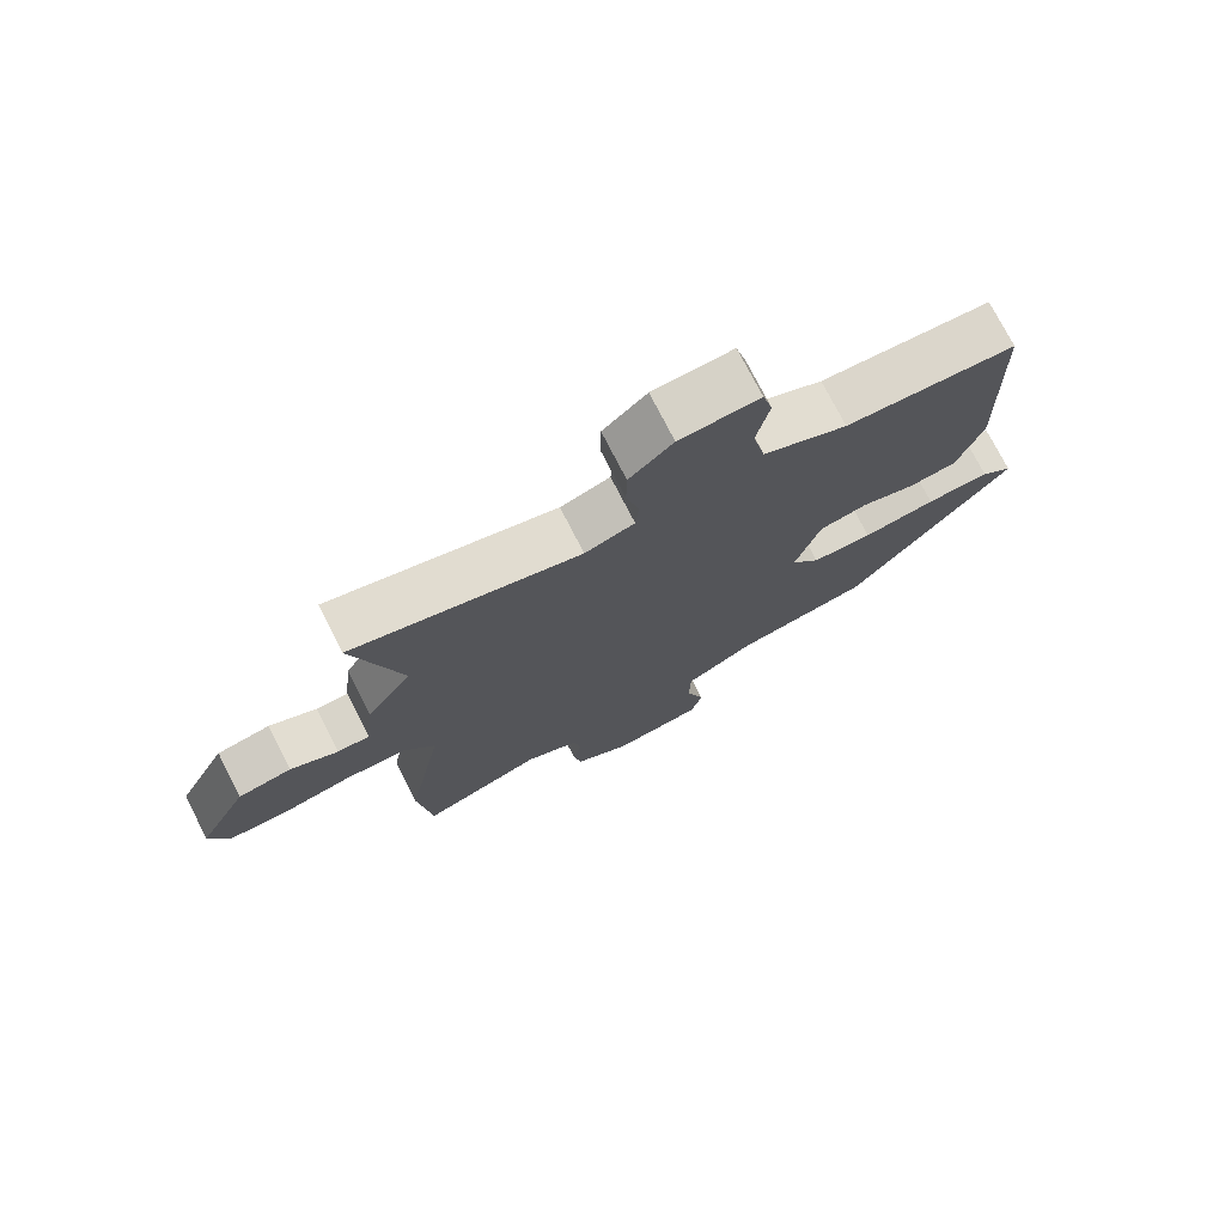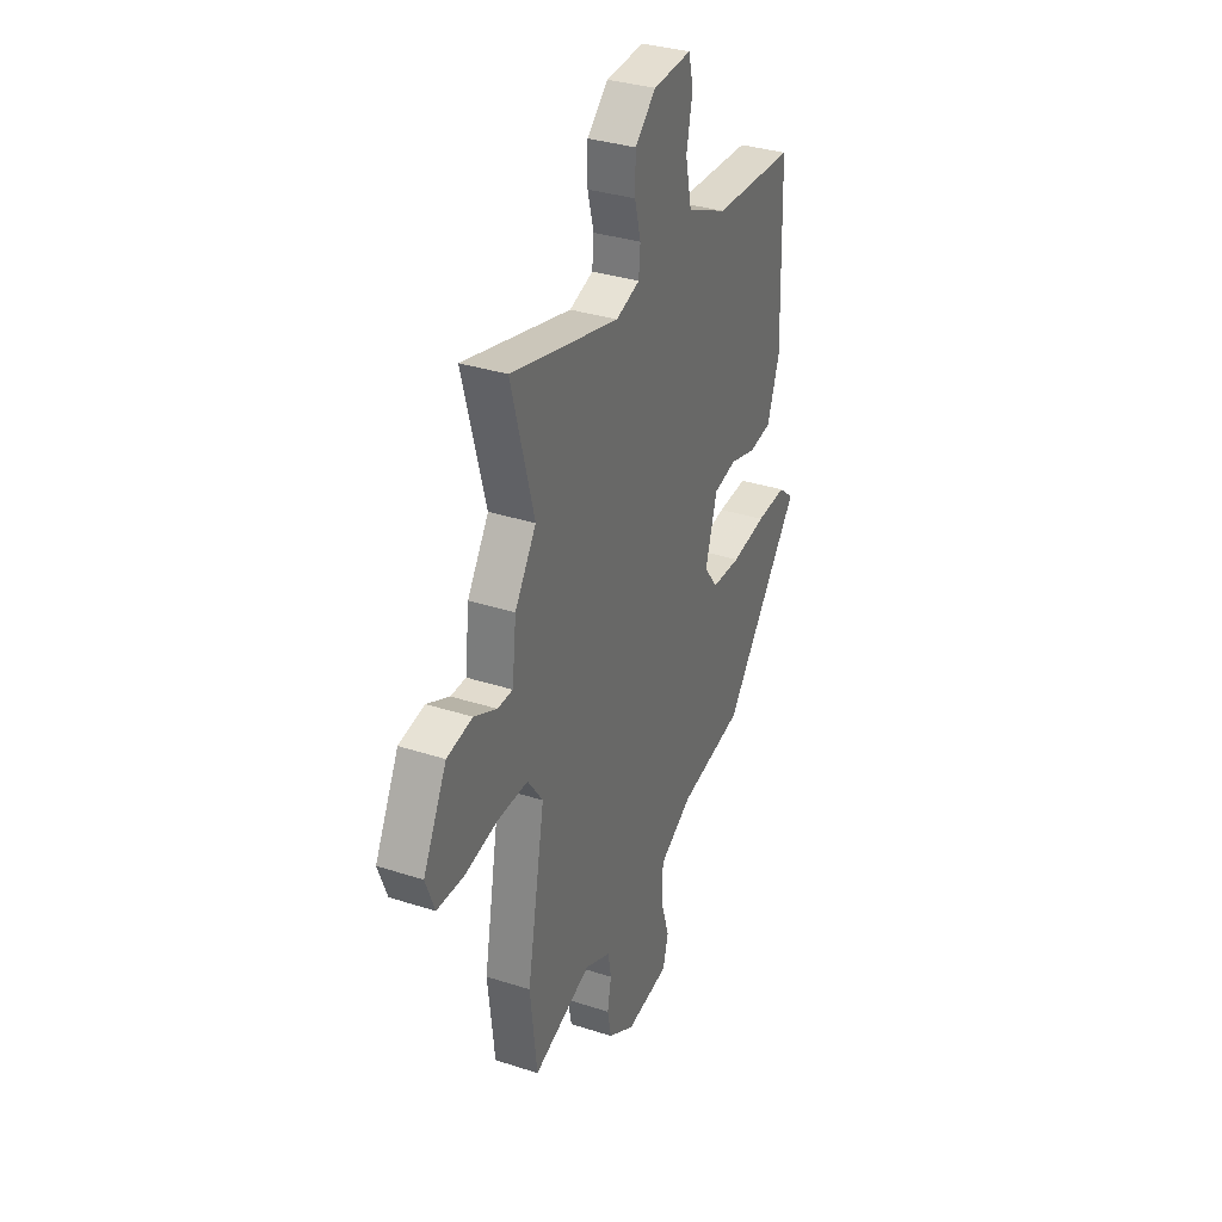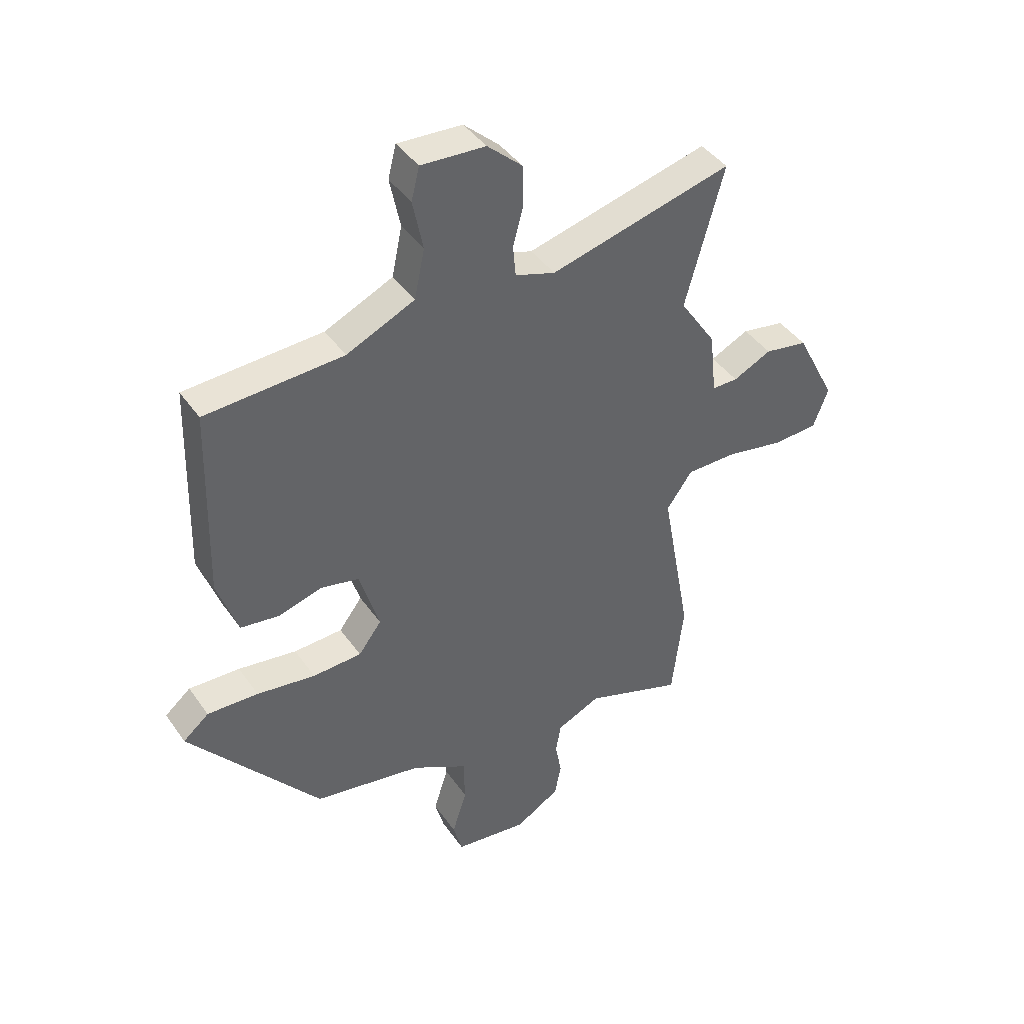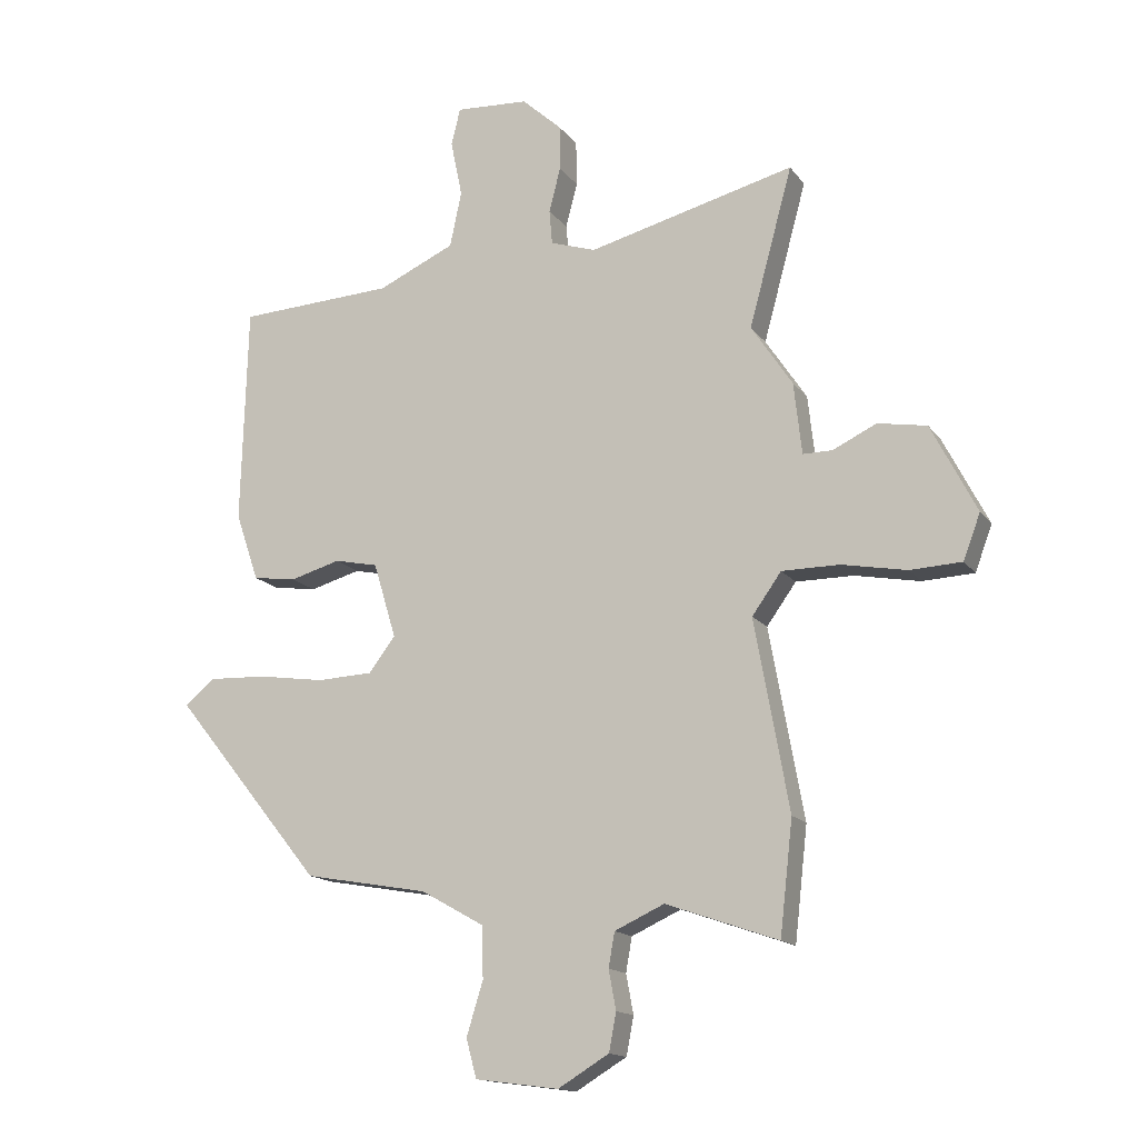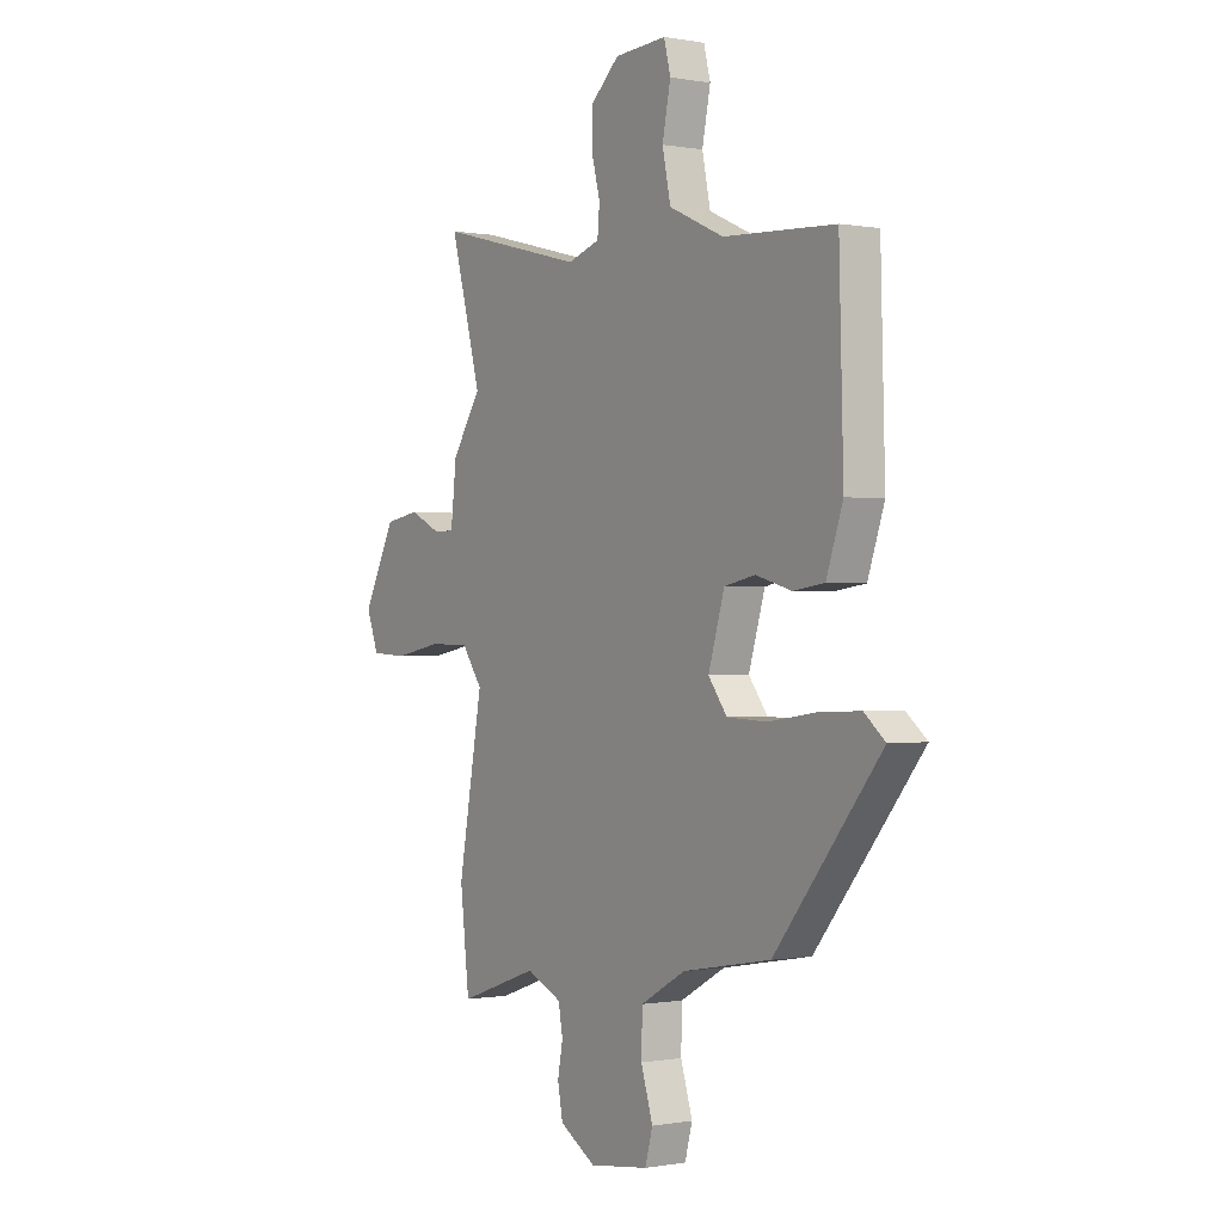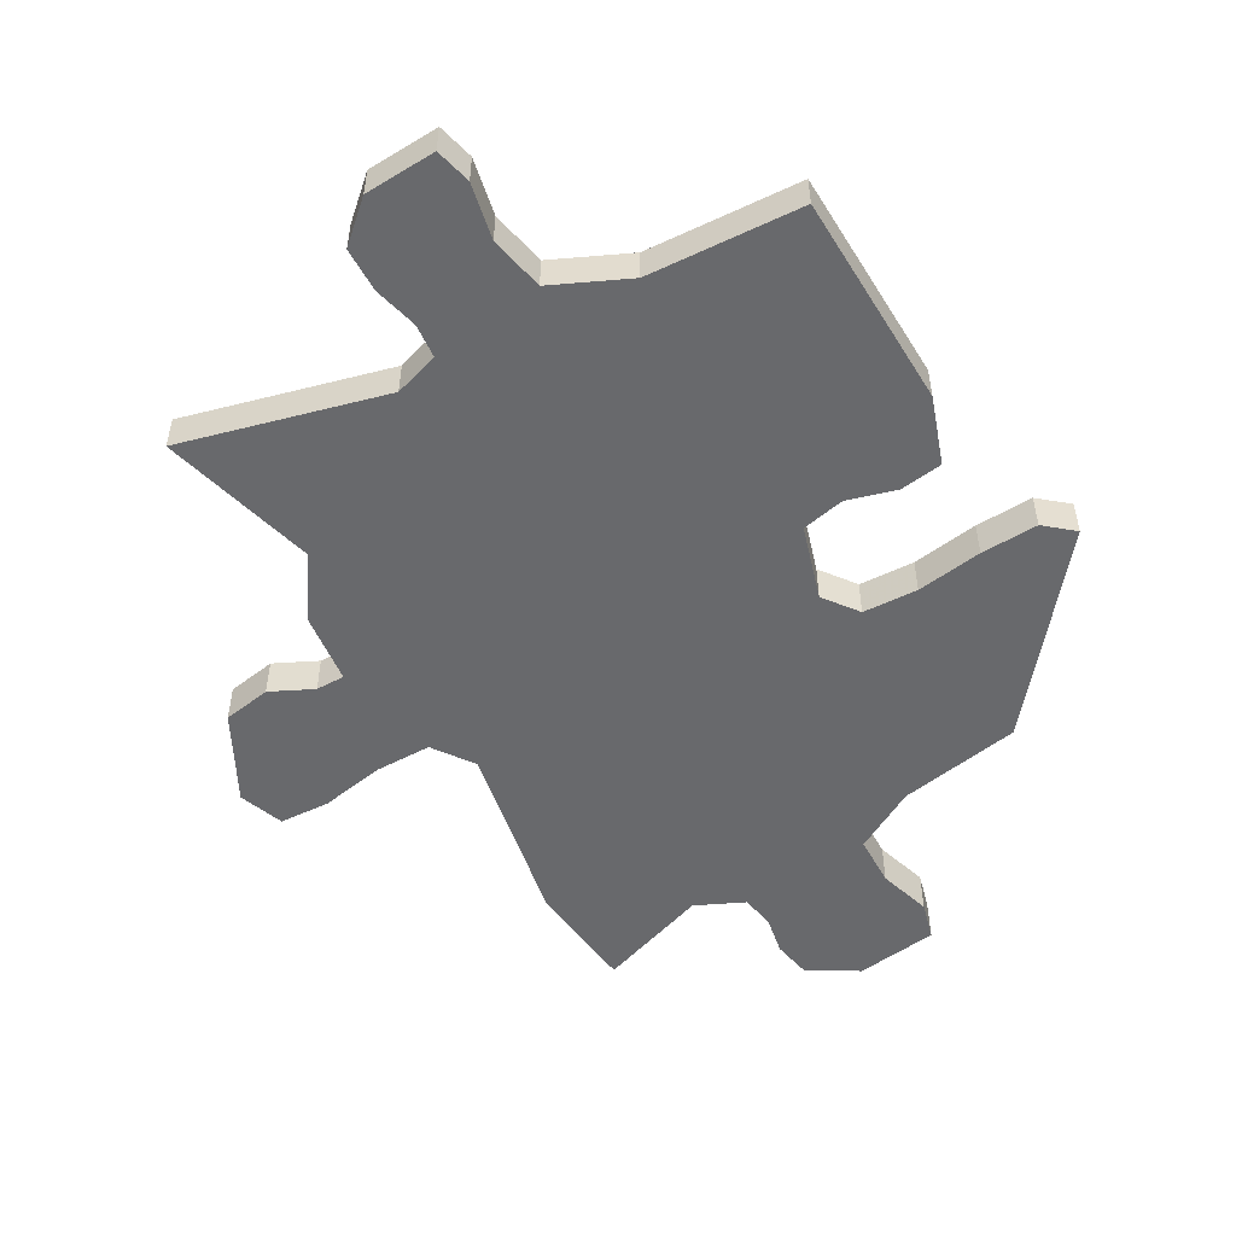
<metadata>
{"format":"obj","ext":"obj","renderer":"f3d","projection":"perspective","resolution":1024,"background":"white","views":[{"elev":75.3,"azim":-27.1,"up":"+Z"},{"elev":33.8,"azim":-66.2,"up":"+Z"},{"elev":42.3,"azim":147.9,"up":"+Z"},{"elev":-15.1,"azim":-156.7,"up":"+Z"},{"elev":-0.3,"azim":56.0,"up":"+Z"},{"elev":-52.8,"azim":29.5,"up":"+Y"}]}
</metadata>
<code>
v -0.488 0.07 -0.606
v -0.509 0.07 -0.422
v -0.453 0.07 -0.112
v -0.501 0.07 -0.045
v -0.595 0.07 -0.045
v -0.701 0.07 -0.065
v -0.785 0.07 -0.061
v -0.813 0.07 0.013
v -0.739 0.07 0.157
v -0.659 0.07 0.171
v -0.588 0.07 0.137
v -0.54 0.07 0.137
v -0.527 0.07 0.254
v -0.46 0.07 0.355
v -0.531 0.07 0.615
v -0.193 0.07 0.529
v -0.119 0.07 0.553
v -0.114 0.07 0.61
v -0.133 0.07 0.683
v -0.132 0.07 0.757
v -0.067 0.07 0.816
v 0.052 0.07 0.823
v 0.067 0.07 0.763
v 0.048 0.07 0.67
v 0.067 0.07 0.579
v 0.193 0.07 0.522
v 0.448 0.07 0.509
v 0.458 0.07 0.152
v 0.42 0.07 0.041
v 0.349 0.07 0.031
v 0.267 0.07 0.054
v 0.196 0.07 0.039
v 0.159 0.07 -0.084
v 0.202 0.07 -0.141
v 0.293 0.07 -0.145
v 0.402 0.07 -0.129
v 0.497 0.07 -0.125
v 0.545 0.07 -0.165
v 0.302 0.07 -0.465
v 0.1 0.07 -0.501
v -0.003 0.07 -0.559
v -0.005 0.07 -0.643
v 0.022 0.07 -0.73
v 0.005 0.07 -0.793
v -0.131 0.07 -0.811
v -0.214 0.07 -0.761
v -0.226 0.07 -0.699
v -0.214 0.07 -0.635
v -0.224 0.07 -0.579
v -0.305 0.07 -0.542
v -0.488 0 -0.606
v -0.509 0 -0.422
v -0.453 0 -0.112
v -0.501 0 -0.045
v -0.595 0 -0.045
v -0.701 0 -0.065
v -0.785 0 -0.061
v -0.813 0 0.013
v -0.739 0 0.157
v -0.659 0 0.171
v -0.588 0 0.137
v -0.54 0 0.137
v -0.527 0 0.254
v -0.46 0 0.355
v -0.531 0 0.615
v -0.193 0 0.529
v -0.119 0 0.553
v -0.114 0 0.61
v -0.133 0 0.683
v -0.132 0 0.757
v -0.067 0 0.816
v 0.052 0 0.823
v 0.067 0 0.763
v 0.048 0 0.67
v 0.067 0 0.579
v 0.193 0 0.522
v 0.448 0 0.509
v 0.458 0 0.152
v 0.42 0 0.041
v 0.349 0 0.031
v 0.267 0 0.054
v 0.196 0 0.039
v 0.159 0 -0.084
v 0.202 0 -0.141
v 0.293 0 -0.145
v 0.402 0 -0.129
v 0.497 0 -0.125
v 0.545 0 -0.165
v 0.302 0 -0.465
v 0.1 0 -0.501
v -0.003 0 -0.559
v -0.005 0 -0.643
v 0.022 0 -0.73
v 0.005 0 -0.793
v -0.131 0 -0.811
v -0.214 0 -0.761
v -0.226 0 -0.699
v -0.214 0 -0.635
v -0.224 0 -0.579
v -0.305 0 -0.542
f 45 46 47 48
f 45 48 49
f 42 43 44 45
f 41 42 45 49
f 40 41 49 50
f 38 39 40 50
f 35 36 37 38
f 34 35 38 50
f 28 29 30 31
f 26 27 28 31
f 25 26 31 32
f 21 22 23 24
f 21 24 25
f 18 19 20 21
f 17 18 21 25
f 16 17 25 32
f 14 15 16 32
f 12 13 14 32
f 8 9 10 11
f 5 6 7 8
f 4 5 8 11
f 3 4 11 12
f 1 2 3
f 33 34 50 1
f 3 12 32 33
f 1 3 33
f 98 97 96 95
f 99 98 95
f 95 94 93 92
f 99 95 92 91
f 100 99 91 90
f 100 90 89 88
f 88 87 86 85
f 100 88 85 84
f 81 80 79 78
f 81 78 77 76
f 82 81 76 75
f 74 73 72 71
f 75 74 71
f 71 70 69 68
f 75 71 68 67
f 82 75 67 66
f 82 66 65 64
f 82 64 63 62
f 61 60 59 58
f 58 57 56 55
f 61 58 55 54
f 62 61 54 53
f 53 52 51
f 51 100 84 83
f 83 82 62 53
f 83 53 51
f 1 51 52 2
f 2 52 53 3
f 3 53 54 4
f 4 54 55 5
f 5 55 56 6
f 6 56 57 7
f 7 57 58 8
f 8 58 59 9
f 9 59 60 10
f 10 60 61 11
f 11 61 62 12
f 12 62 63 13
f 13 63 64 14
f 14 64 65 15
f 15 65 66 16
f 16 66 67 17
f 17 67 68 18
f 18 68 69 19
f 19 69 70 20
f 20 70 71 21
f 21 71 72 22
f 22 72 73 23
f 23 73 74 24
f 24 74 75 25
f 25 75 76 26
f 26 76 77 27
f 27 77 78 28
f 28 78 79 29
f 29 79 80 30
f 30 80 81 31
f 31 81 82 32
f 32 82 83 33
f 33 83 84 34
f 34 84 85 35
f 35 85 86 36
f 36 86 87 37
f 37 87 88 38
f 38 88 89 39
f 39 89 90 40
f 40 90 91 41
f 41 91 92 42
f 42 92 93 43
f 43 93 94 44
f 44 94 95 45
f 45 95 96 46
f 46 96 97 47
f 47 97 98 48
f 48 98 99 49
f 49 99 100 50
f 50 100 51 1

</code>
